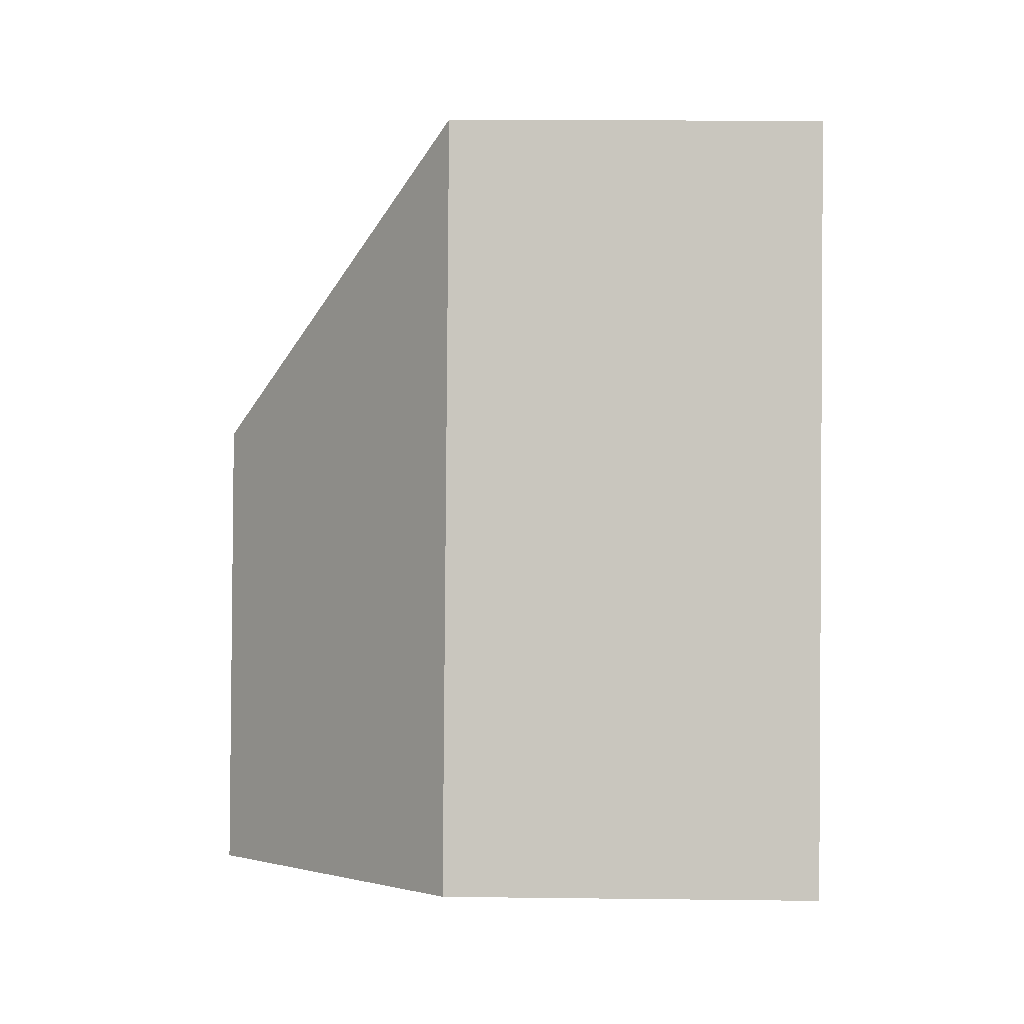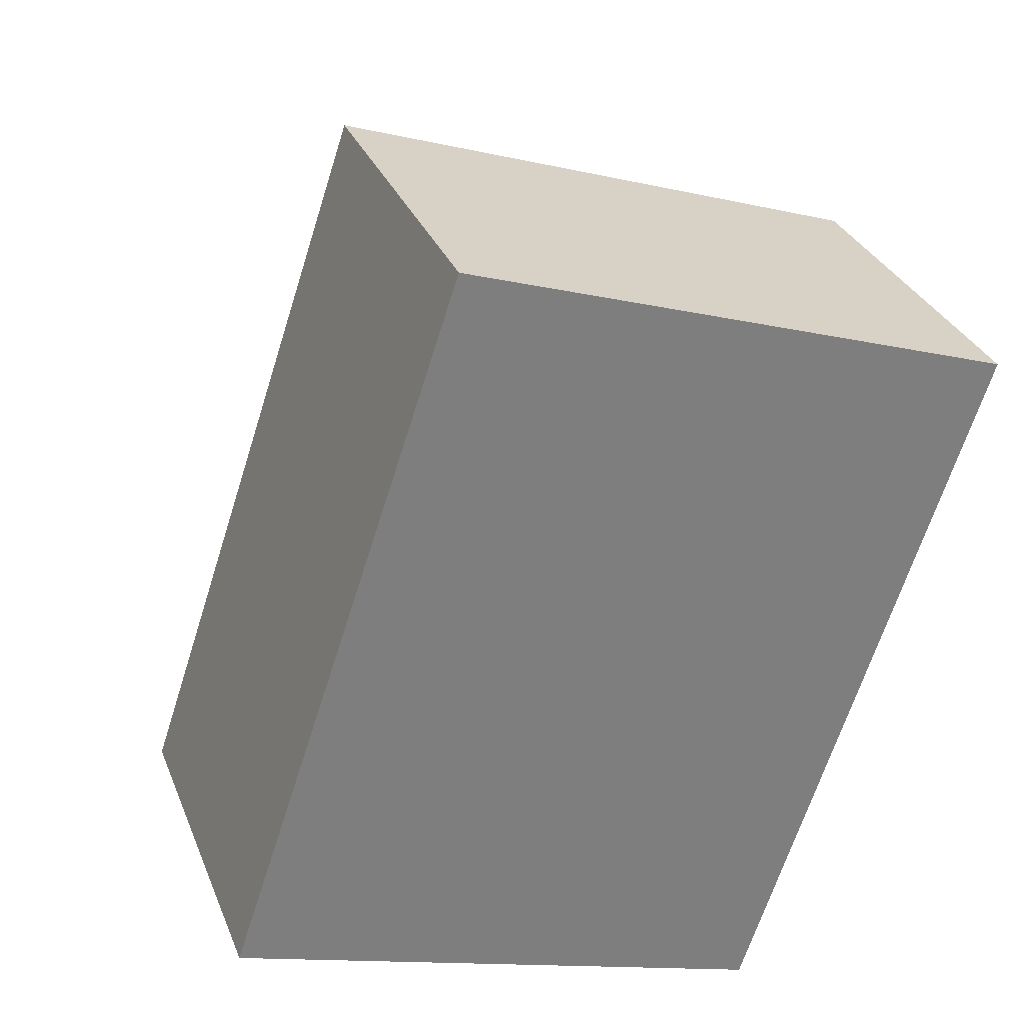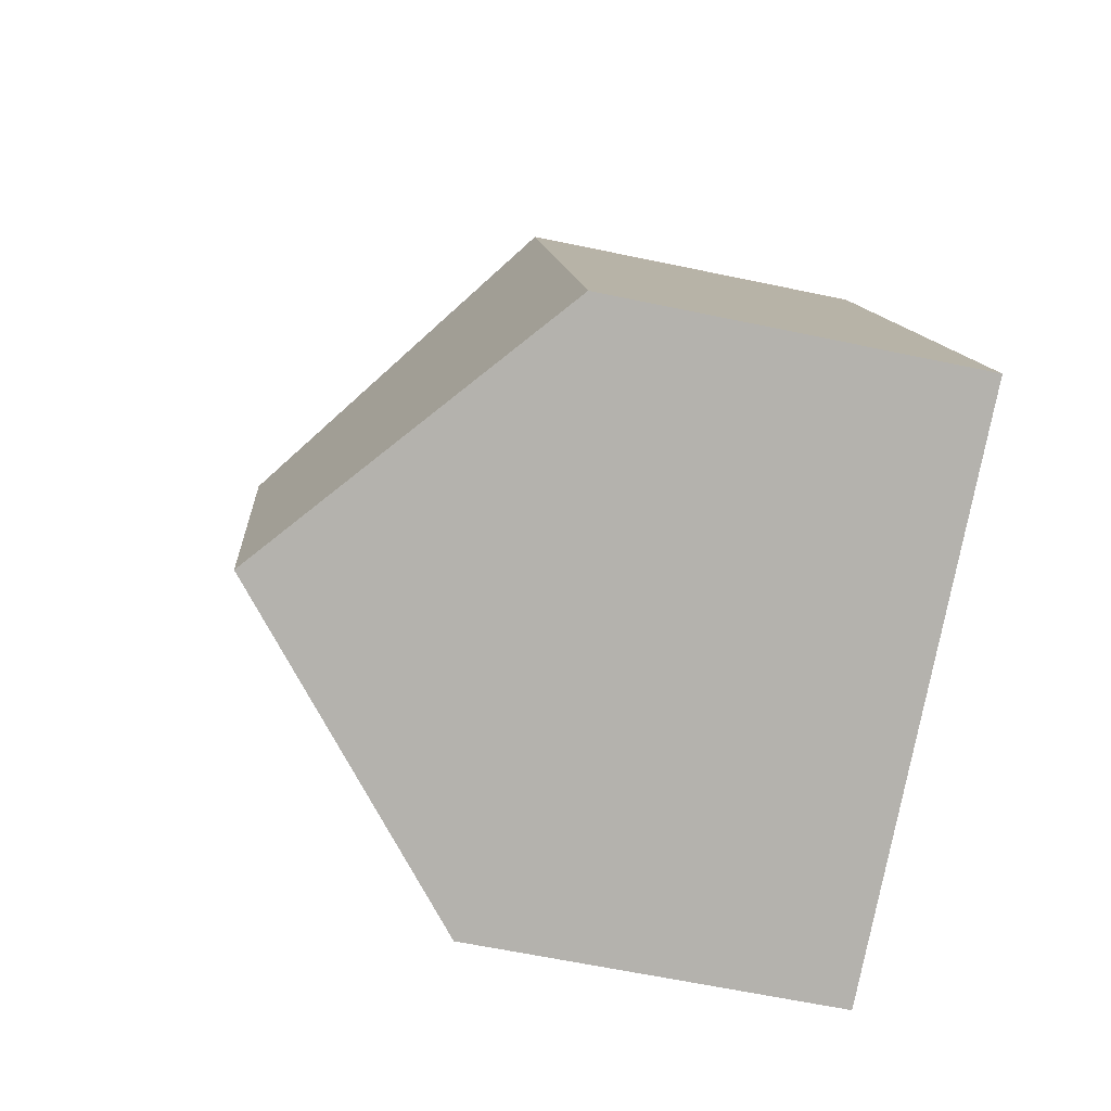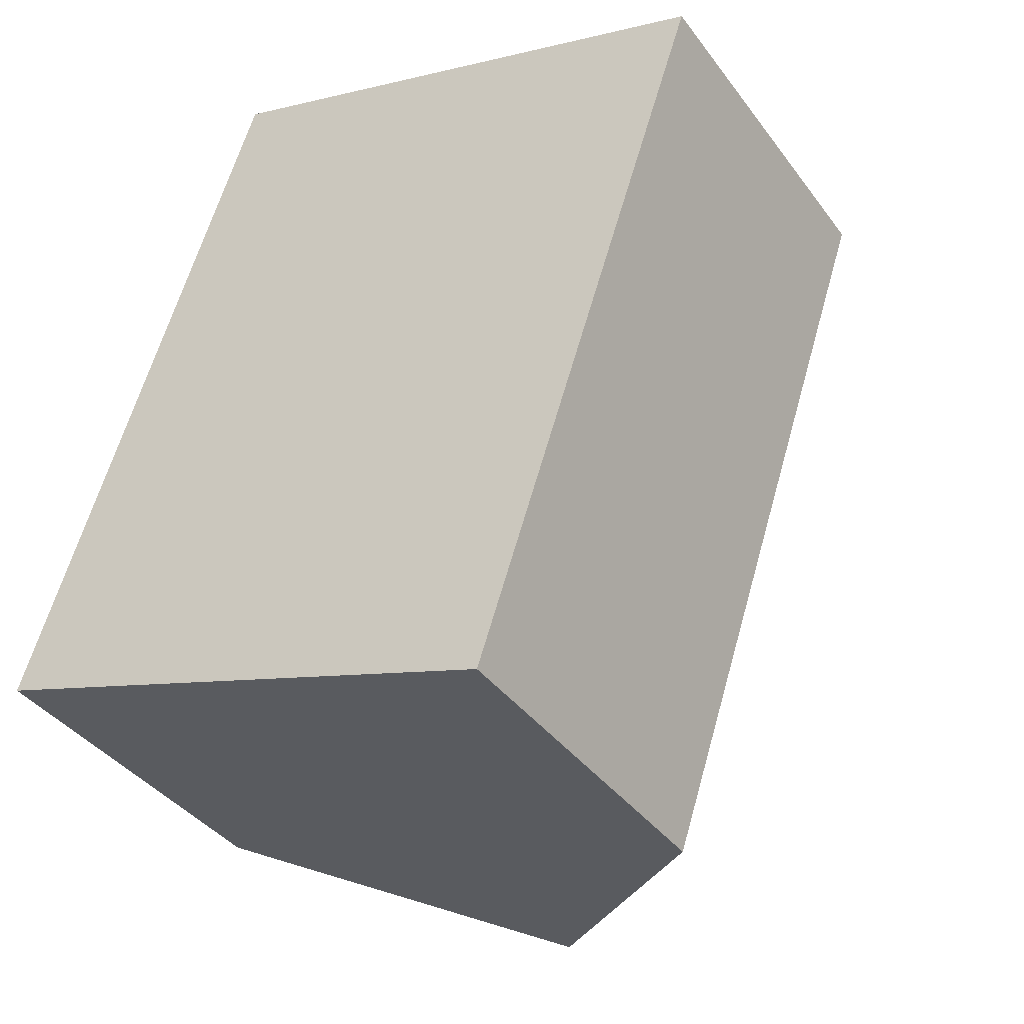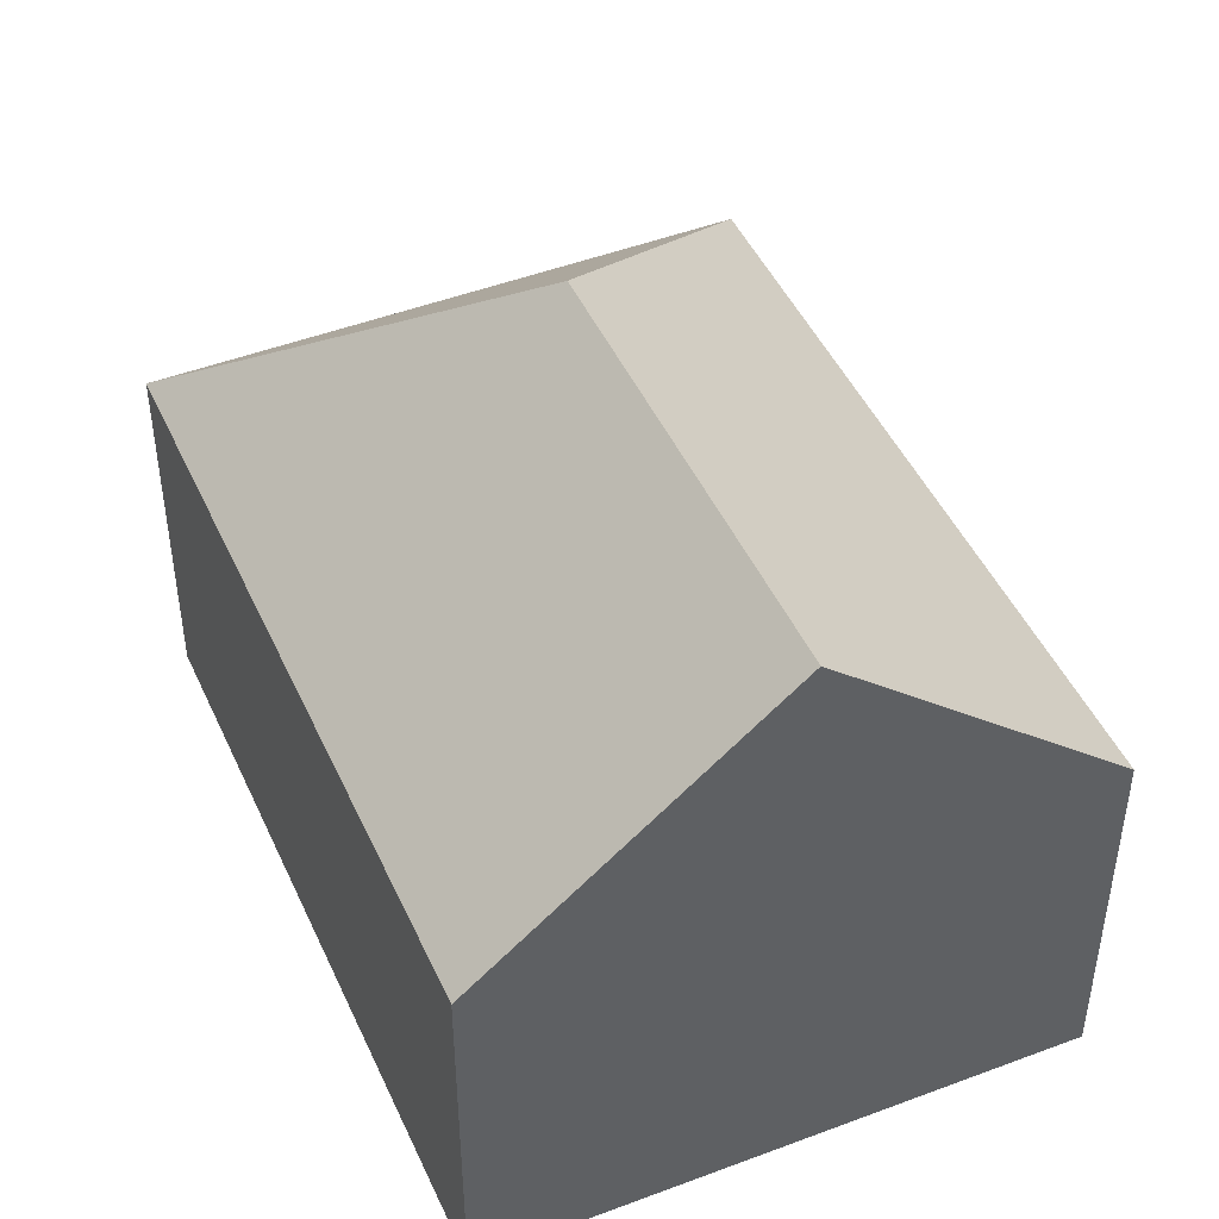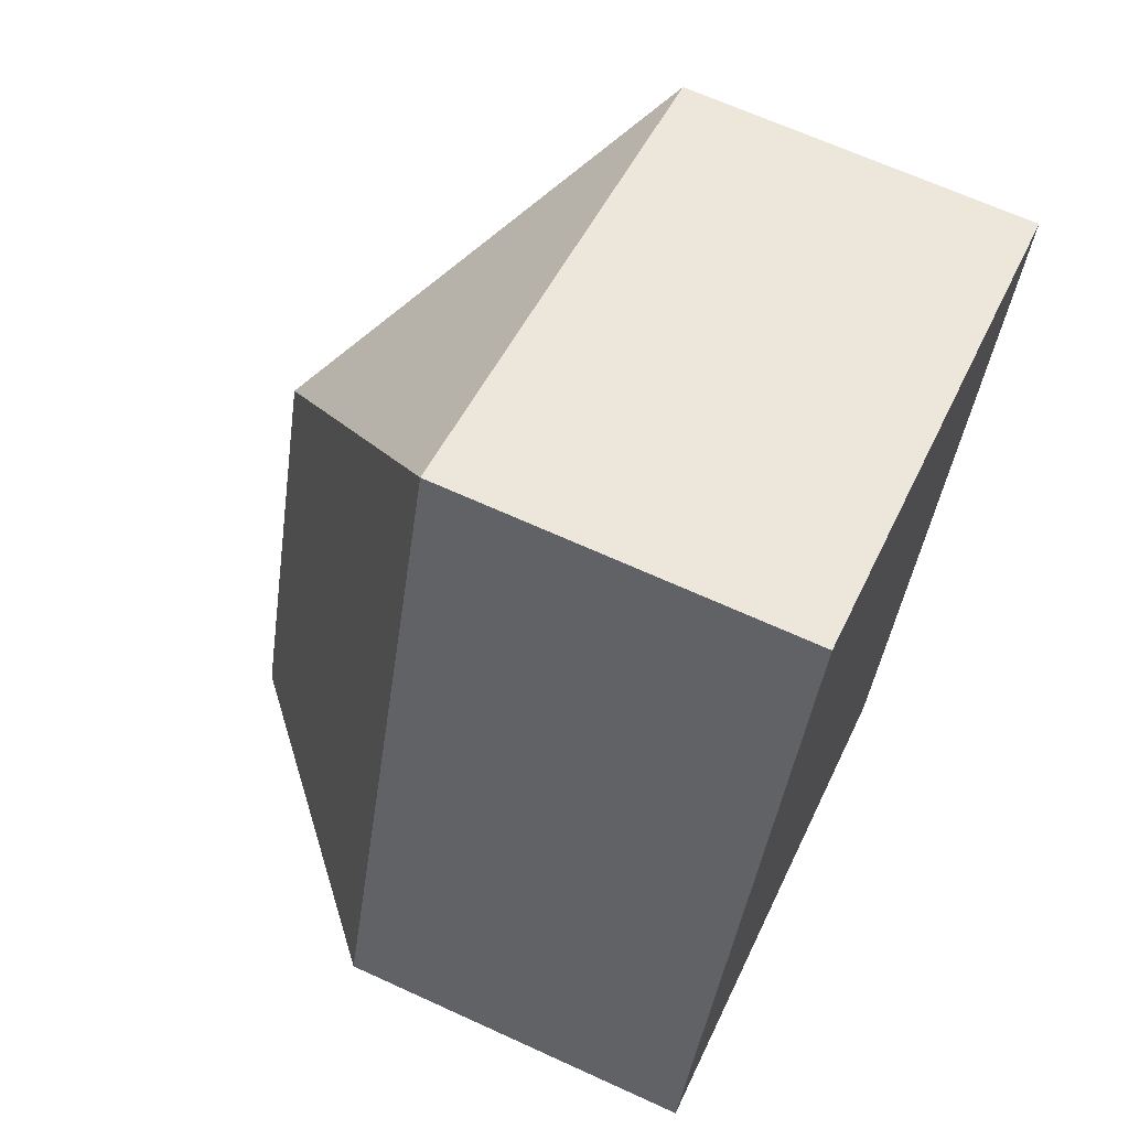
<metadata>
{"format":"obj","ext":"obj","renderer":"f3d","projection":"perspective","resolution":1024,"background":"white","views":[{"elev":17.2,"azim":-88.6,"up":"+Z"},{"elev":31.0,"azim":-19.4,"up":"+Z"},{"elev":-61.4,"azim":-102.2,"up":"+Z"},{"elev":-38.7,"azim":32.4,"up":"+Z"},{"elev":46.5,"azim":174.9,"up":"+Y"},{"elev":66.4,"azim":-65.3,"up":"+Z"}]}
</metadata>
<code>
v  11.08 7.257 -3.615
v  8.463 12.22 6.915
v  15.84 7.257 10.59
v  10.25 8.004 -3.343
v  5.541 12.22 -1.808
v  4.788 7.257 14.29
v  4.569 7.257 13.64
v  0 7.257 4.444e-16
v  11.08 2.214e-16 -3.615
v  10.25 2.047e-16 -3.343
v  5.541 1.107e-16 -1.808
v  0 0 0
v  4.569 -8.351e-16 13.64
v  4.788 -8.752e-16 14.29
v  15.84 -6.485e-16 10.59
g defaultobject
f 1 2 3
f 2 1 4
f 2 4 5
f 2 6 3
f 7 5 8
f 5 7 2
f 2 7 6
f 4 8 5
f 8 4 1
f 8 1 9
f 8 9 10
f 8 10 11
f 8 11 12
f 12 7 8
f 7 12 13
f 7 13 6
f 6 13 14
f 14 3 6
f 3 14 15
f 15 1 3
f 1 15 9
f 11 13 12
f 13 11 14
f 14 11 15
f 15 11 10
f 15 10 9

</code>
